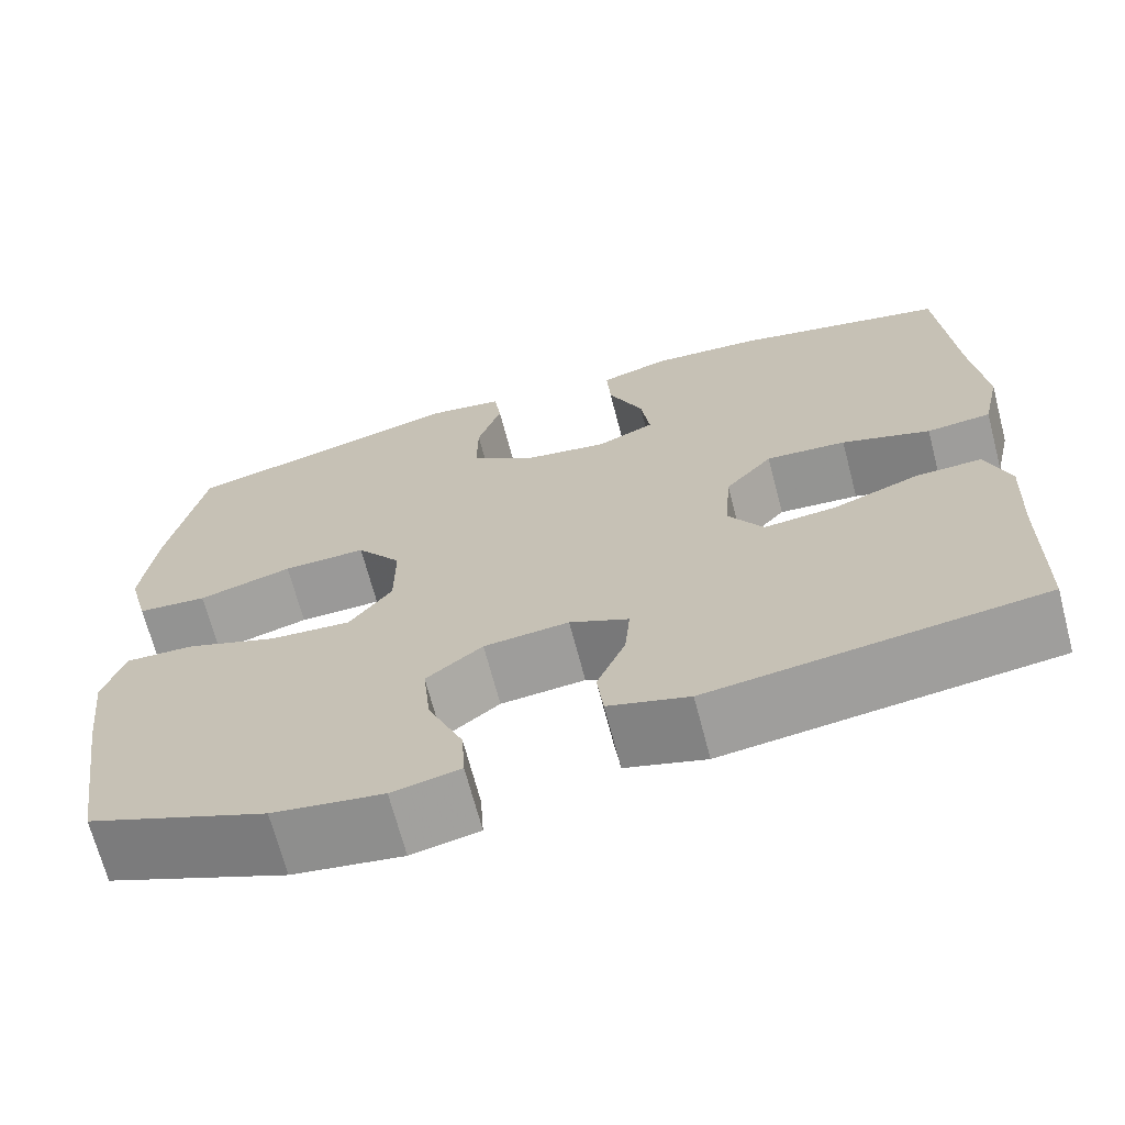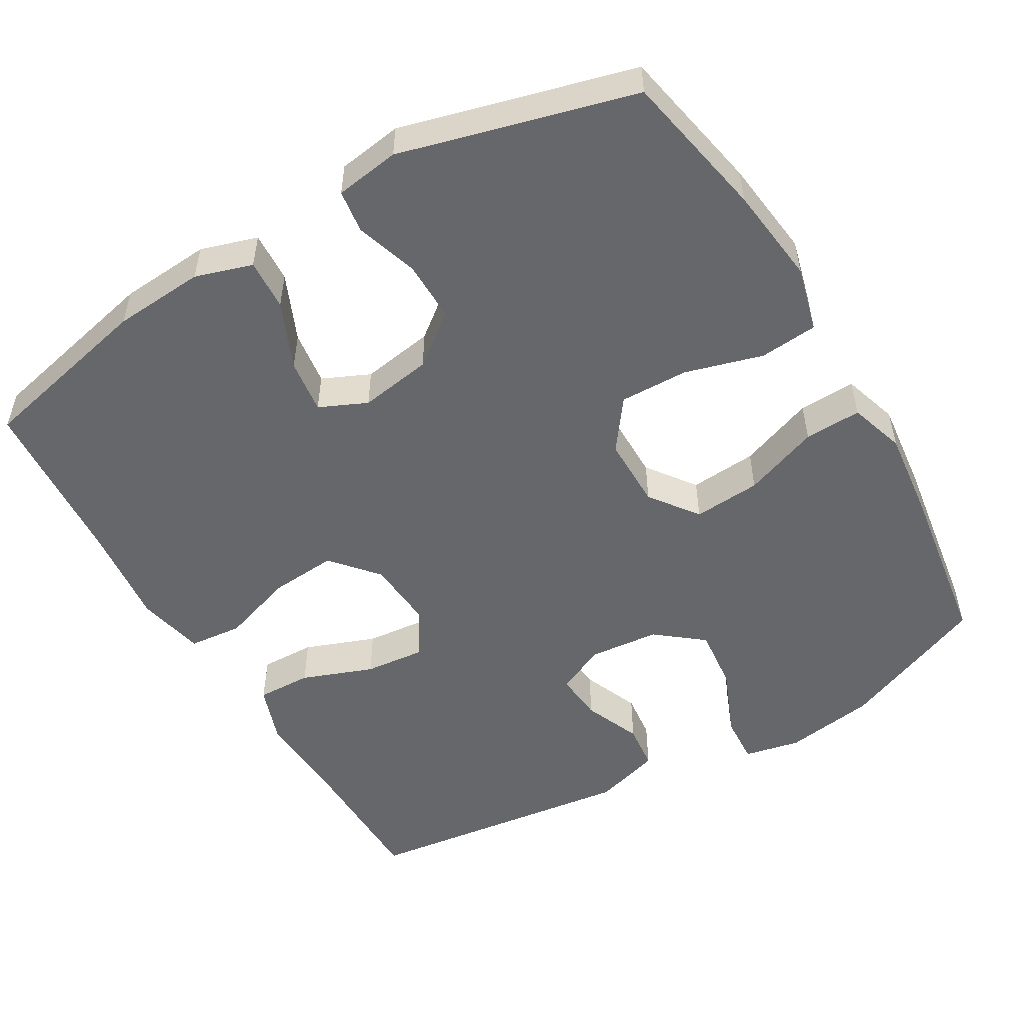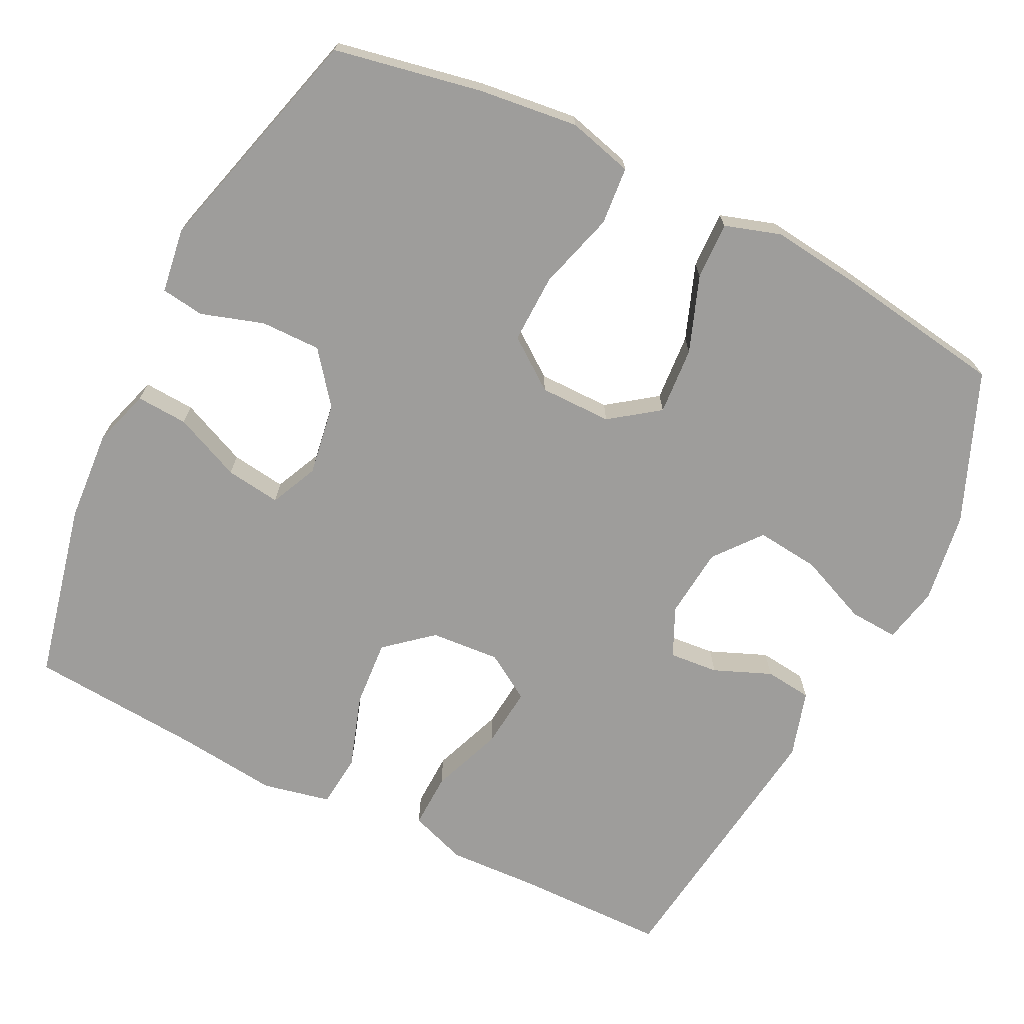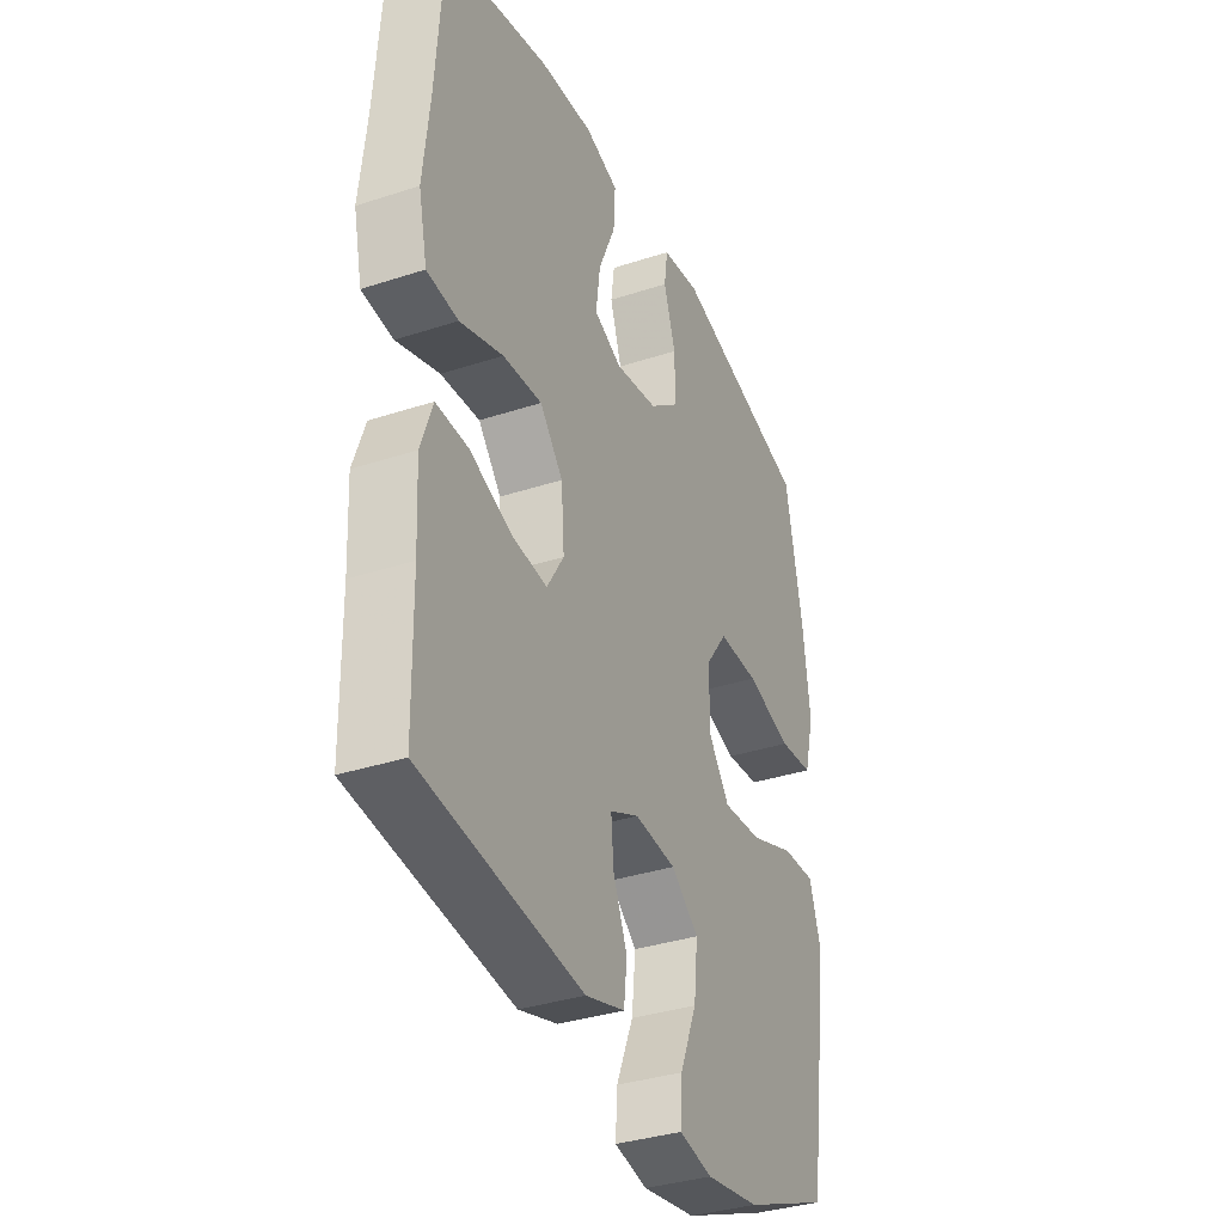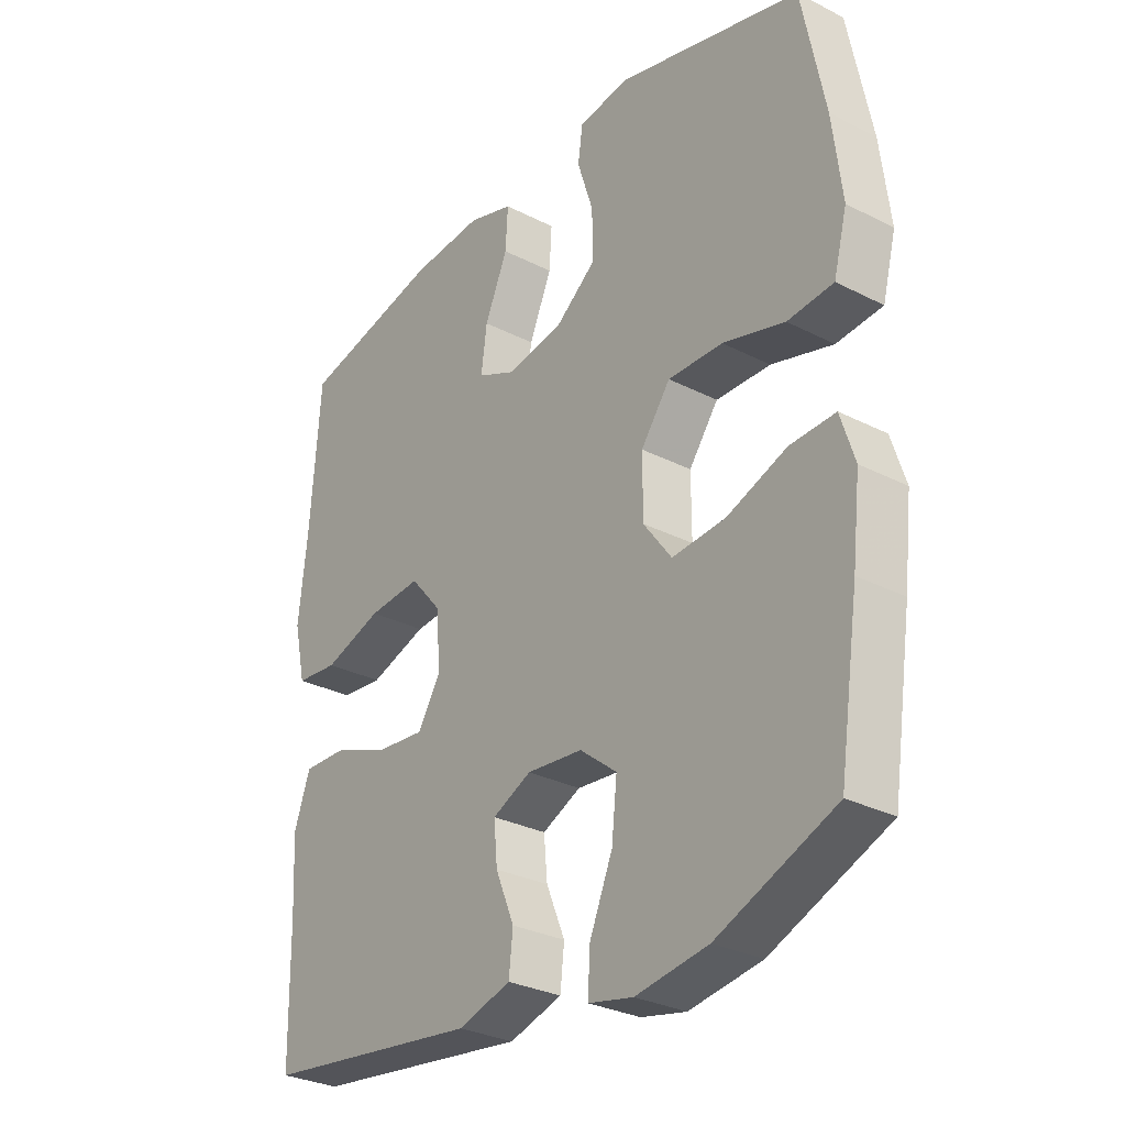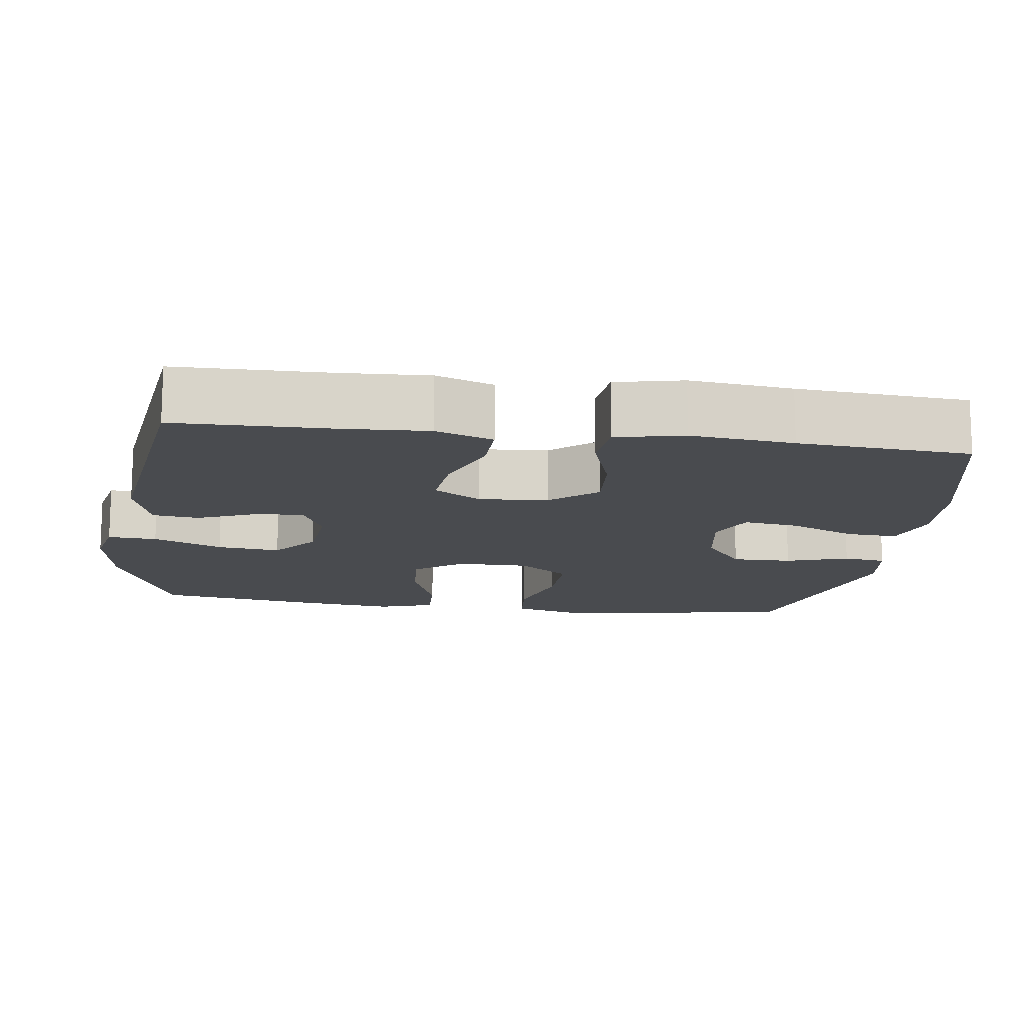
<metadata>
{"format":"obj","ext":"obj","renderer":"f3d","projection":"perspective","resolution":1024,"background":"white","views":[{"elev":-68.7,"azim":-165.3,"up":"+Z"},{"elev":-52.2,"azim":30.4,"up":"+Y"},{"elev":-70.4,"azim":63.4,"up":"+Y"},{"elev":-35.2,"azim":-66.5,"up":"+Z"},{"elev":-29.7,"azim":53.1,"up":"+Z"},{"elev":-14.1,"azim":-97.9,"up":"+Y"}]}
</metadata>
<code>
v 0.5 0.07 0.5
v 0.539 0.07 0.301
v 0.555 0.07 0.168
v 0.532 0.07 0.08
v 0.454 0.07 0.073
v 0.349 0.07 0.103
v 0.256 0.07 0.105
v 0.206 0.07 0.037
v 0.206 0.07 -0.06
v 0.254 0.07 -0.125
v 0.345 0.07 -0.118
v 0.447 0.07 -0.08
v 0.524 0.07 -0.077
v 0.548 0.07 -0.152
v 0.534 0.07 -0.274
v 0.5 0.07 -0.5
v 0.3 0.07 -0.583
v 0.177 0.07 -0.602
v 0.101 0.07 -0.586
v 0.105 0.07 -0.52
v 0.144 0.07 -0.427
v 0.153 0.07 -0.342
v 0.09 0.07 -0.292
v -0.005 0.07 -0.283
v -0.071 0.07 -0.314
v -0.065 0.07 -0.38
v -0.033 0.07 -0.457
v -0.04 0.07 -0.52
v -0.13 0.07 -0.547
v -0.5 0.07 -0.5
v -0.503 0.07 -0.296
v -0.509 0.07 -0.176
v -0.482 0.07 -0.099
v -0.408 0.07 -0.101
v -0.312 0.07 -0.137
v -0.23 0.07 -0.145
v -0.191 0.07 -0.082
v -0.198 0.07 0.011
v -0.251 0.07 0.073
v -0.341 0.07 0.066
v -0.44 0.07 0.033
v -0.512 0.07 0.04
v -0.532 0.07 0.131
v -0.517 0.07 0.269
v -0.5 0.07 0.5
v -0.26 0.07 0.555
v -0.137 0.07 0.564
v -0.06 0.07 0.54
v -0.064 0.07 0.471
v -0.103 0.07 0.381
v -0.113 0.07 0.307
v -0.049 0.07 0.278
v 0.049 0.07 0.294
v 0.118 0.07 0.348
v 0.117 0.07 0.429
v 0.09 0.07 0.513
v 0.098 0.07 0.571
v 0.185 0.07 0.584
v 0.5 0 0.5
v 0.539 0 0.301
v 0.555 0 0.168
v 0.532 0 0.08
v 0.454 0 0.073
v 0.349 0 0.103
v 0.256 0 0.105
v 0.206 0 0.037
v 0.206 0 -0.06
v 0.254 0 -0.125
v 0.345 0 -0.118
v 0.447 0 -0.08
v 0.524 0 -0.077
v 0.548 0 -0.152
v 0.534 0 -0.274
v 0.5 0 -0.5
v 0.3 0 -0.583
v 0.177 0 -0.602
v 0.101 0 -0.586
v 0.105 0 -0.52
v 0.144 0 -0.427
v 0.153 0 -0.342
v 0.09 0 -0.292
v -0.005 0 -0.283
v -0.071 0 -0.314
v -0.065 0 -0.38
v -0.033 0 -0.457
v -0.04 0 -0.52
v -0.13 0 -0.547
v -0.5 0 -0.5
v -0.503 0 -0.296
v -0.509 0 -0.176
v -0.482 0 -0.099
v -0.408 0 -0.101
v -0.312 0 -0.137
v -0.23 0 -0.145
v -0.191 0 -0.082
v -0.198 0 0.011
v -0.251 0 0.073
v -0.341 0 0.066
v -0.44 0 0.033
v -0.512 0 0.04
v -0.532 0 0.131
v -0.517 0 0.269
v -0.5 0 0.5
v -0.26 0 0.555
v -0.137 0 0.564
v -0.06 0 0.54
v -0.064 0 0.471
v -0.103 0 0.381
v -0.113 0 0.307
v -0.049 0 0.278
v 0.049 0 0.294
v 0.118 0 0.348
v 0.117 0 0.429
v 0.09 0 0.513
v 0.098 0 0.571
v 0.185 0 0.584
f 4 5 6
f 3 4 6
f 2 3 6
f 1 2 6
f 58 1 6
f 57 58 6
f 56 57 6
f 55 56 6
f 54 55 6 7
f 53 54 7 8
f 52 53 8 9
f 51 52 9 10
f 48 49 50
f 47 48 50
f 46 47 50
f 45 46 50
f 44 45 50
f 44 50 51
f 43 44 51
f 42 43 51
f 41 42 51
f 40 41 51
f 39 40 51
f 38 39 51 10
f 33 34 35
f 32 33 35
f 31 32 35
f 31 35 36
f 30 31 36
f 29 30 36
f 28 29 36
f 27 28 36
f 26 27 36
f 25 26 36 37
f 19 20 21
f 18 19 21
f 17 18 21
f 16 17 21
f 15 16 21
f 14 15 21
f 13 14 21
f 12 13 21
f 11 12 21
f 10 11 21 22
f 37 38 10
f 25 37 10
f 24 25 10
f 10 22 23
f 10 23 24
f 64 63 62
f 64 62 61
f 64 61 60
f 64 60 59
f 64 59 116
f 64 116 115
f 64 115 114
f 64 114 113
f 65 64 113 112
f 66 65 112 111
f 67 66 111 110
f 68 67 110 109
f 108 107 106
f 108 106 105
f 108 105 104
f 108 104 103
f 108 103 102
f 109 108 102
f 109 102 101
f 109 101 100
f 109 100 99
f 109 99 98
f 109 98 97
f 68 109 97 96
f 93 92 91
f 93 91 90
f 93 90 89
f 94 93 89
f 94 89 88
f 94 88 87
f 94 87 86
f 94 86 85
f 94 85 84
f 95 94 84 83
f 79 78 77
f 79 77 76
f 79 76 75
f 79 75 74
f 79 74 73
f 79 73 72
f 79 72 71
f 79 71 70
f 79 70 69
f 80 79 69 68
f 68 96 95
f 68 95 83
f 68 83 82
f 81 80 68
f 82 81 68
f 1 59 60 2
f 2 60 61 3
f 3 61 62 4
f 4 62 63 5
f 5 63 64 6
f 6 64 65 7
f 7 65 66 8
f 8 66 67 9
f 9 67 68 10
f 10 68 69 11
f 11 69 70 12
f 12 70 71 13
f 13 71 72 14
f 14 72 73 15
f 15 73 74 16
f 16 74 75 17
f 17 75 76 18
f 18 76 77 19
f 19 77 78 20
f 20 78 79 21
f 21 79 80 22
f 22 80 81 23
f 23 81 82 24
f 24 82 83 25
f 25 83 84 26
f 26 84 85 27
f 27 85 86 28
f 28 86 87 29
f 29 87 88 30
f 30 88 89 31
f 31 89 90 32
f 32 90 91 33
f 33 91 92 34
f 34 92 93 35
f 35 93 94 36
f 36 94 95 37
f 37 95 96 38
f 38 96 97 39
f 39 97 98 40
f 40 98 99 41
f 41 99 100 42
f 42 100 101 43
f 43 101 102 44
f 44 102 103 45
f 45 103 104 46
f 46 104 105 47
f 47 105 106 48
f 48 106 107 49
f 49 107 108 50
f 50 108 109 51
f 51 109 110 52
f 52 110 111 53
f 53 111 112 54
f 54 112 113 55
f 55 113 114 56
f 56 114 115 57
f 57 115 116 58
f 58 116 59 1

</code>
